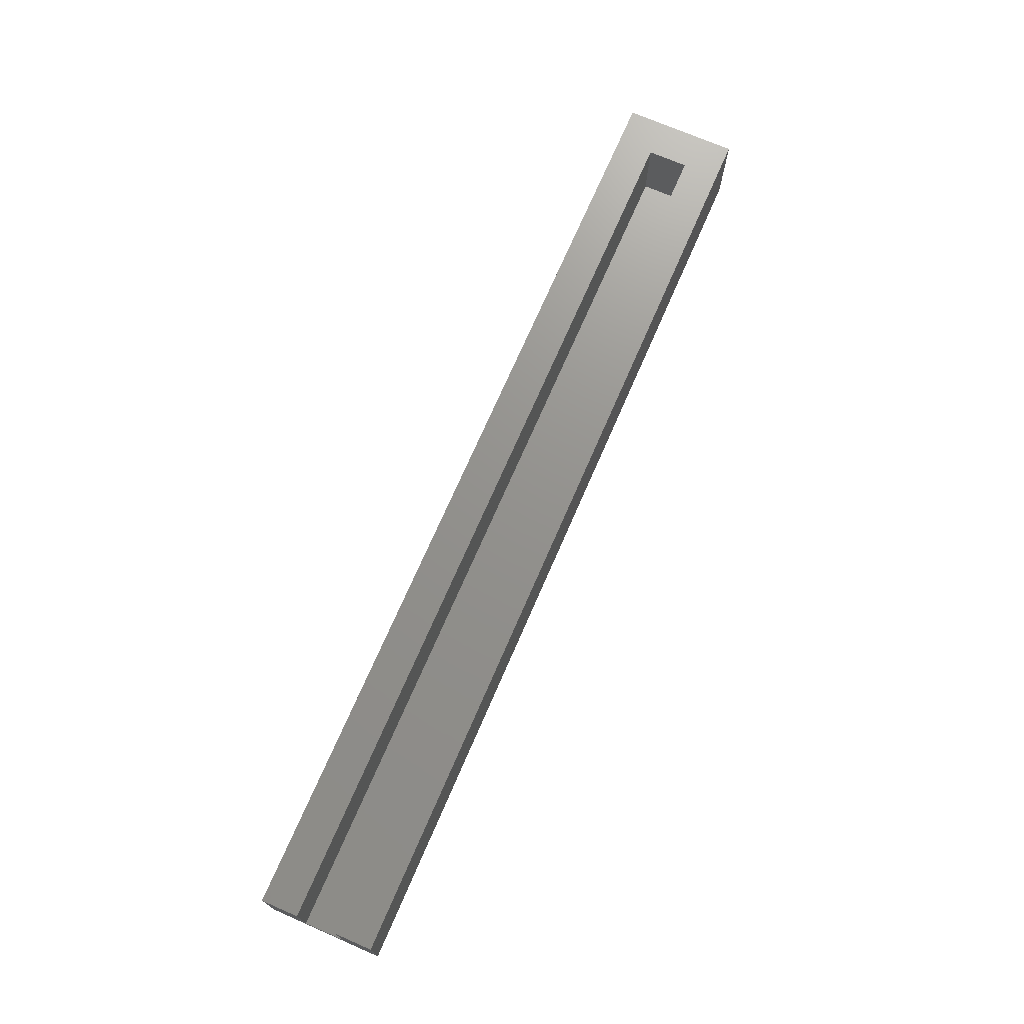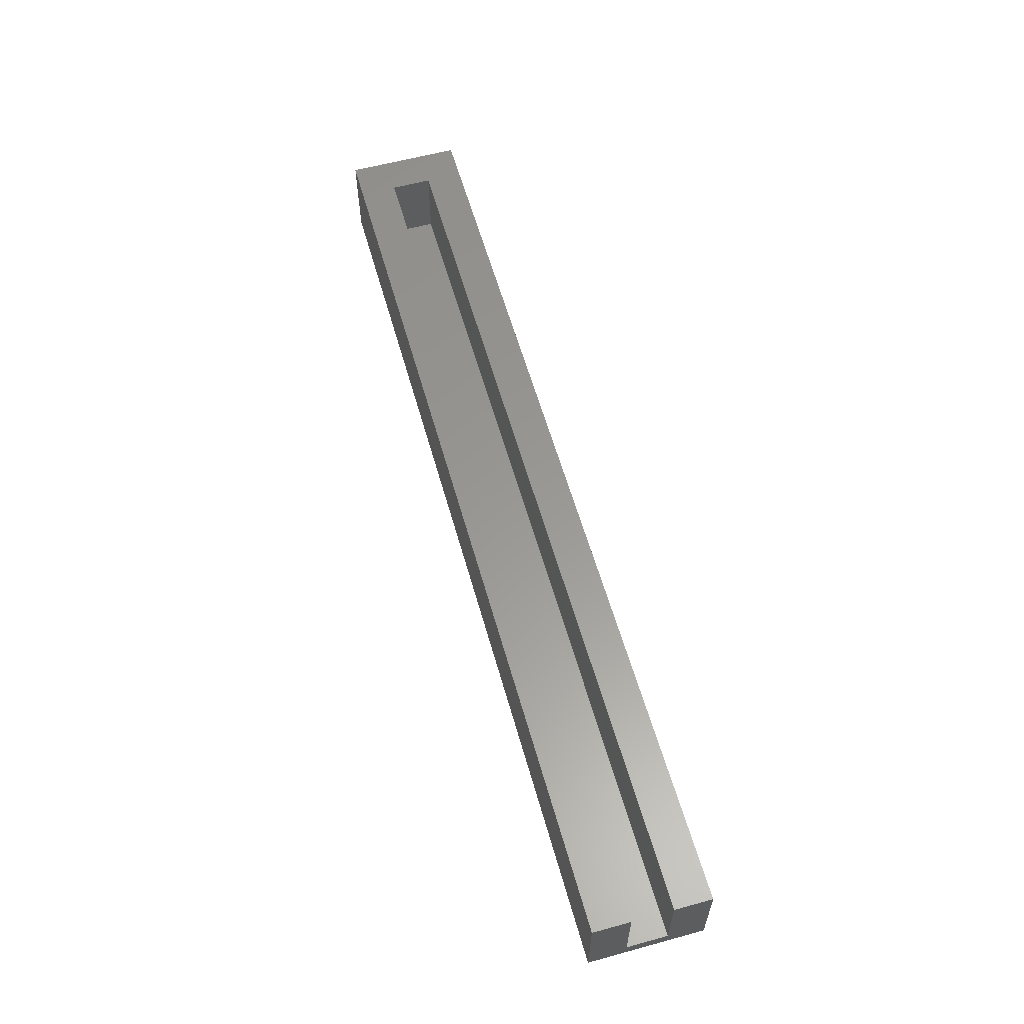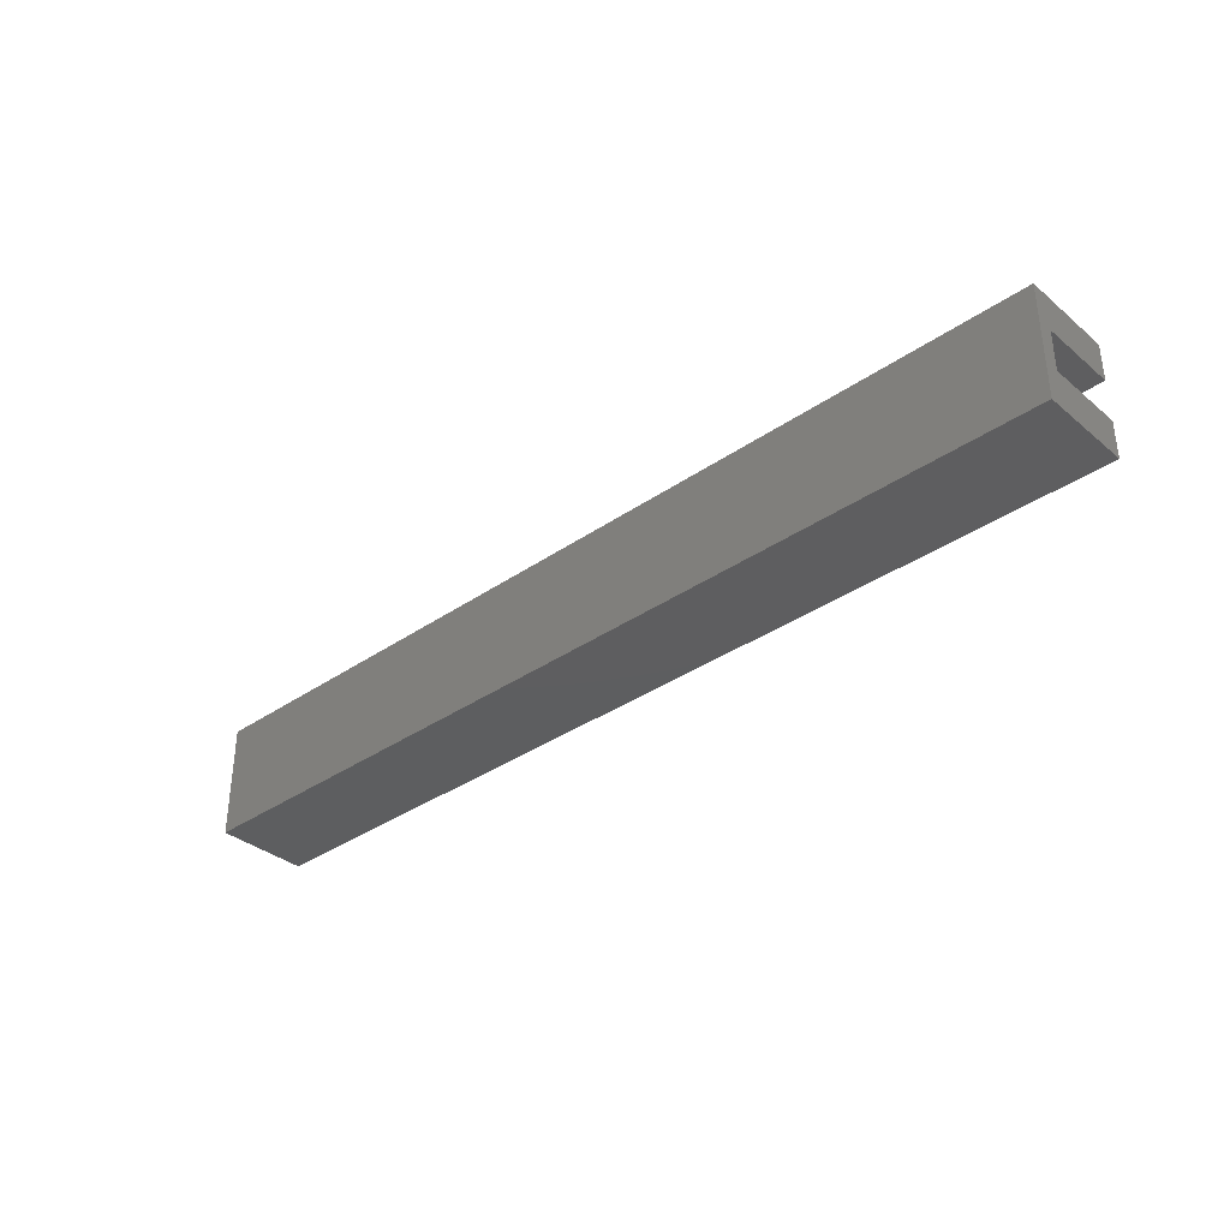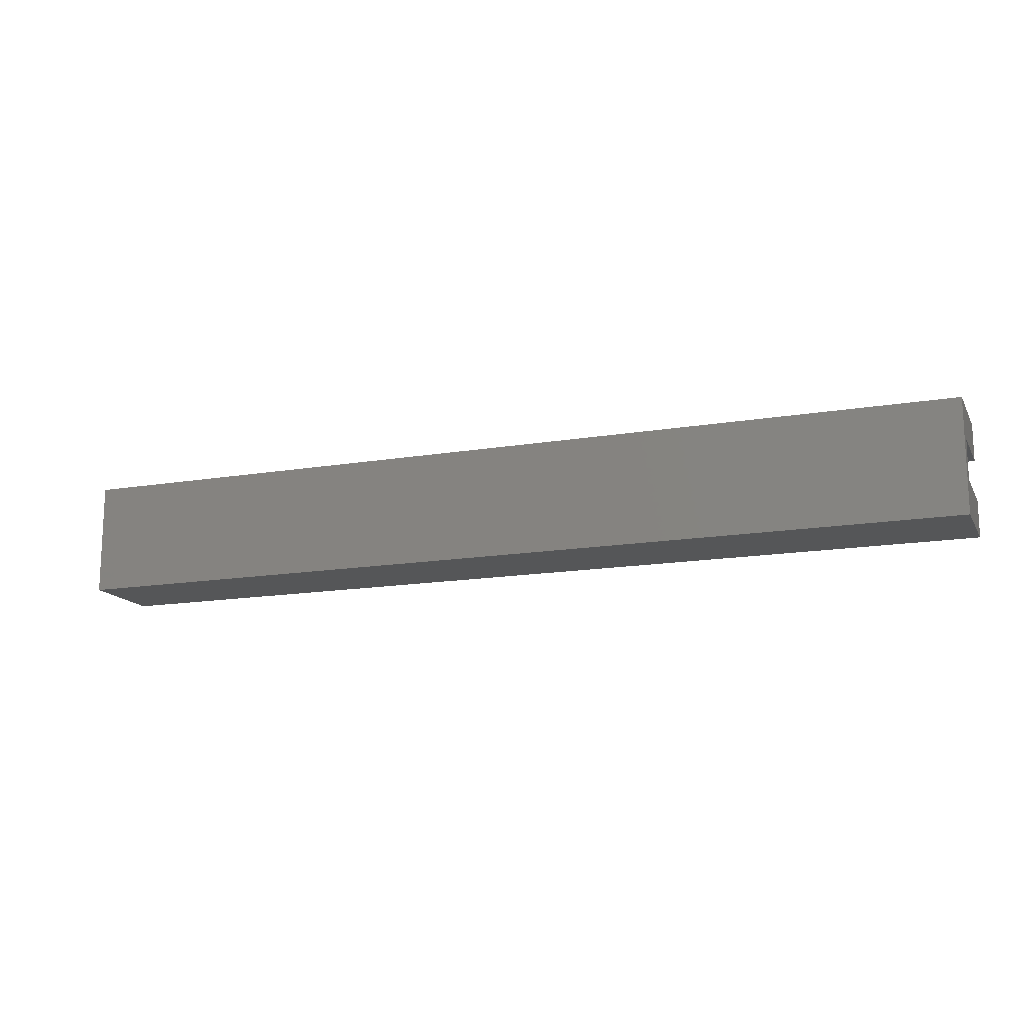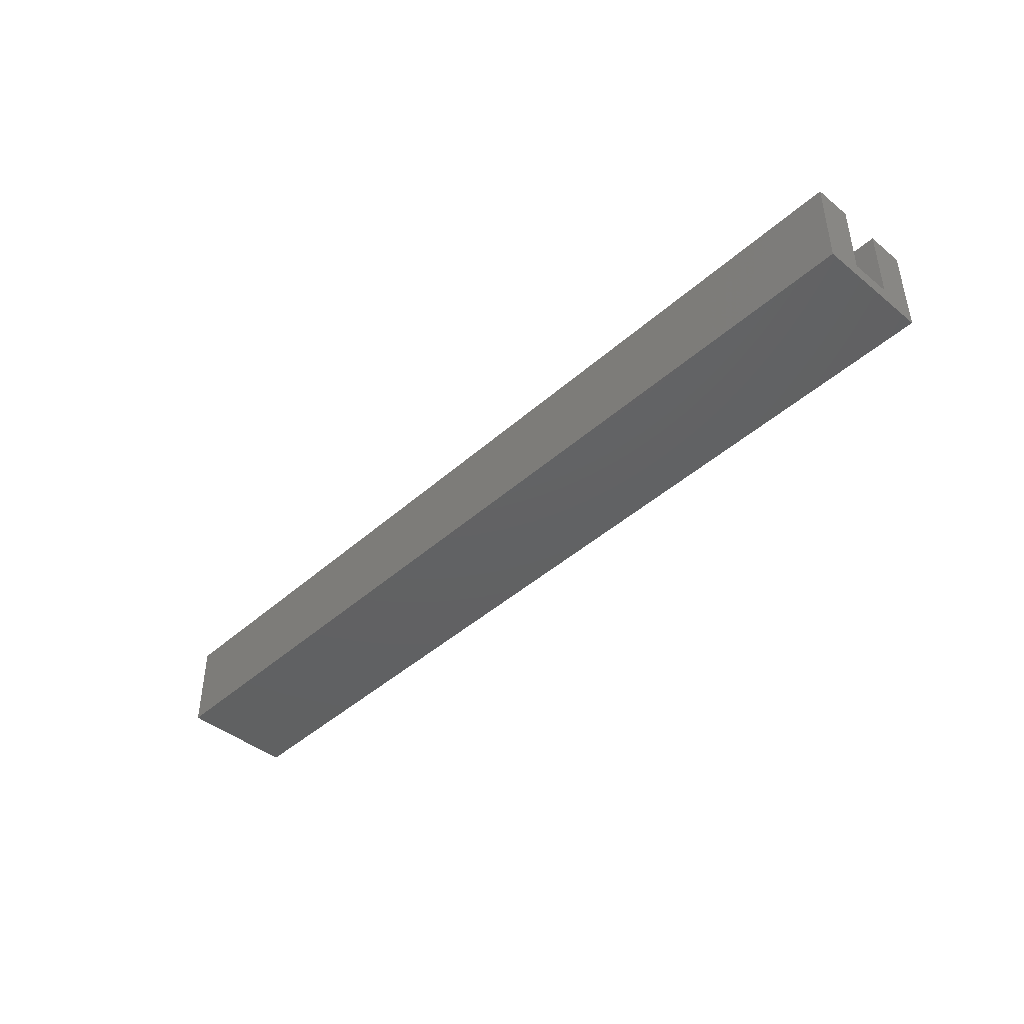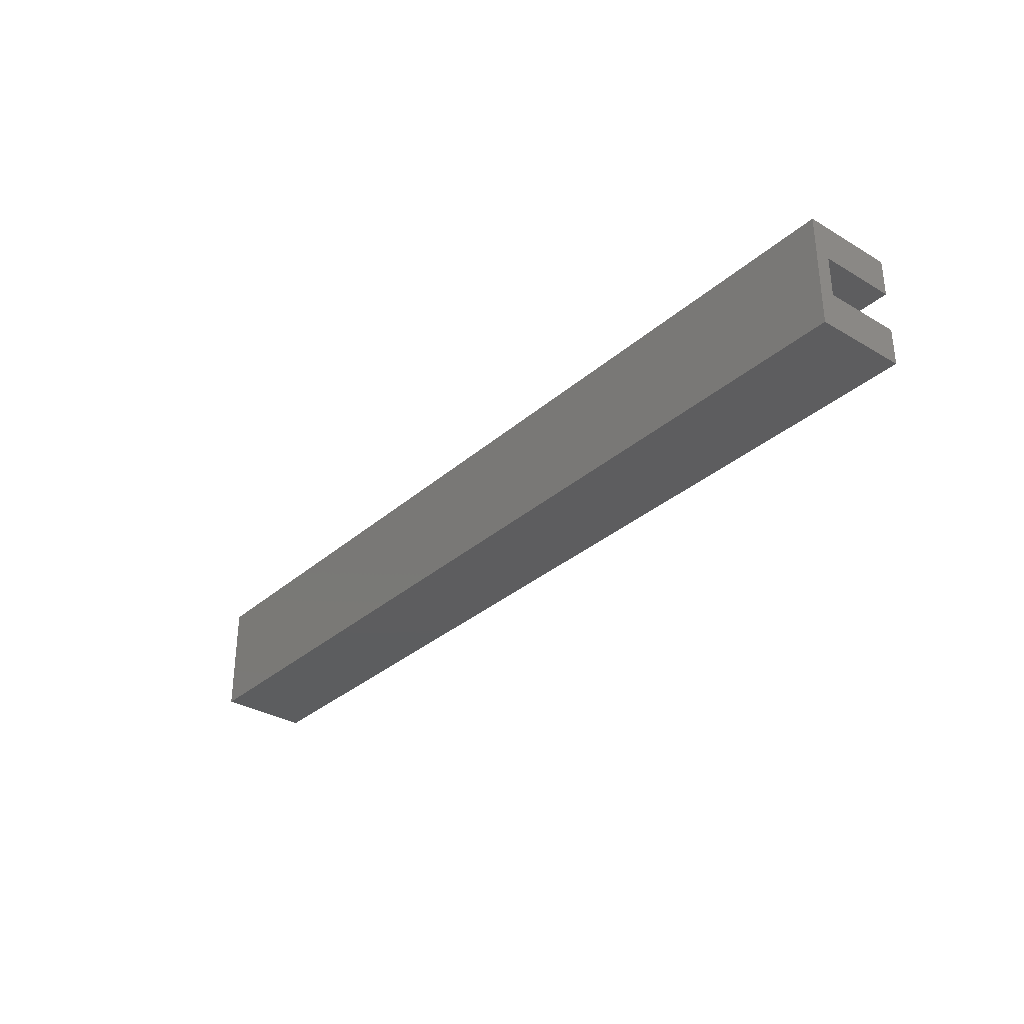
<metadata>
{"format":"stl","ext":"stl","renderer":"f3d","projection":"perspective","resolution":1024,"background":"white","views":[{"elev":71.8,"azim":-66.5,"up":"+Z"},{"elev":59.1,"azim":-105.7,"up":"+Z"},{"elev":-35.3,"azim":-137.5,"up":"+Y"},{"elev":-15.1,"azim":-159.9,"up":"+Y"},{"elev":-43.5,"azim":-133.7,"up":"+Z"},{"elev":-32.3,"azim":-129.6,"up":"+Y"}]}
</metadata>
<code>
# stl→obj: 16 verts, 28 faces
v 62.5 7.5 12
v 57.5 2.65 12
v 62.5 -7.5 12
v -60 7.5 12
v -60 2.65 12
v 57.5 -2.65 12
v -60 -7.5 12
v -60 -2.65 12
v -60 -7.5 0
v 62.5 7.5 0
v 62.5 -7.5 0
v -60 7.5 0
v -60 2.65 2
v -60 -2.65 2
v 57.5 -2.65 2
v 57.5 2.65 2
f 1 2 3
f 4 2 1
f 2 4 5
f 6 3 2
f 7 6 8
f 6 7 3
f 9 10 11
f 10 9 12
f 12 13 4
f 12 14 13
f 9 14 12
f 7 14 9
f 14 7 8
f 4 13 5
f 10 4 1
f 4 10 12
f 9 3 7
f 3 9 11
f 13 15 16
f 15 13 14
f 13 2 5
f 2 13 16
f 15 8 6
f 8 15 14
f 3 10 1
f 10 3 11
f 15 2 16
f 2 15 6

</code>
